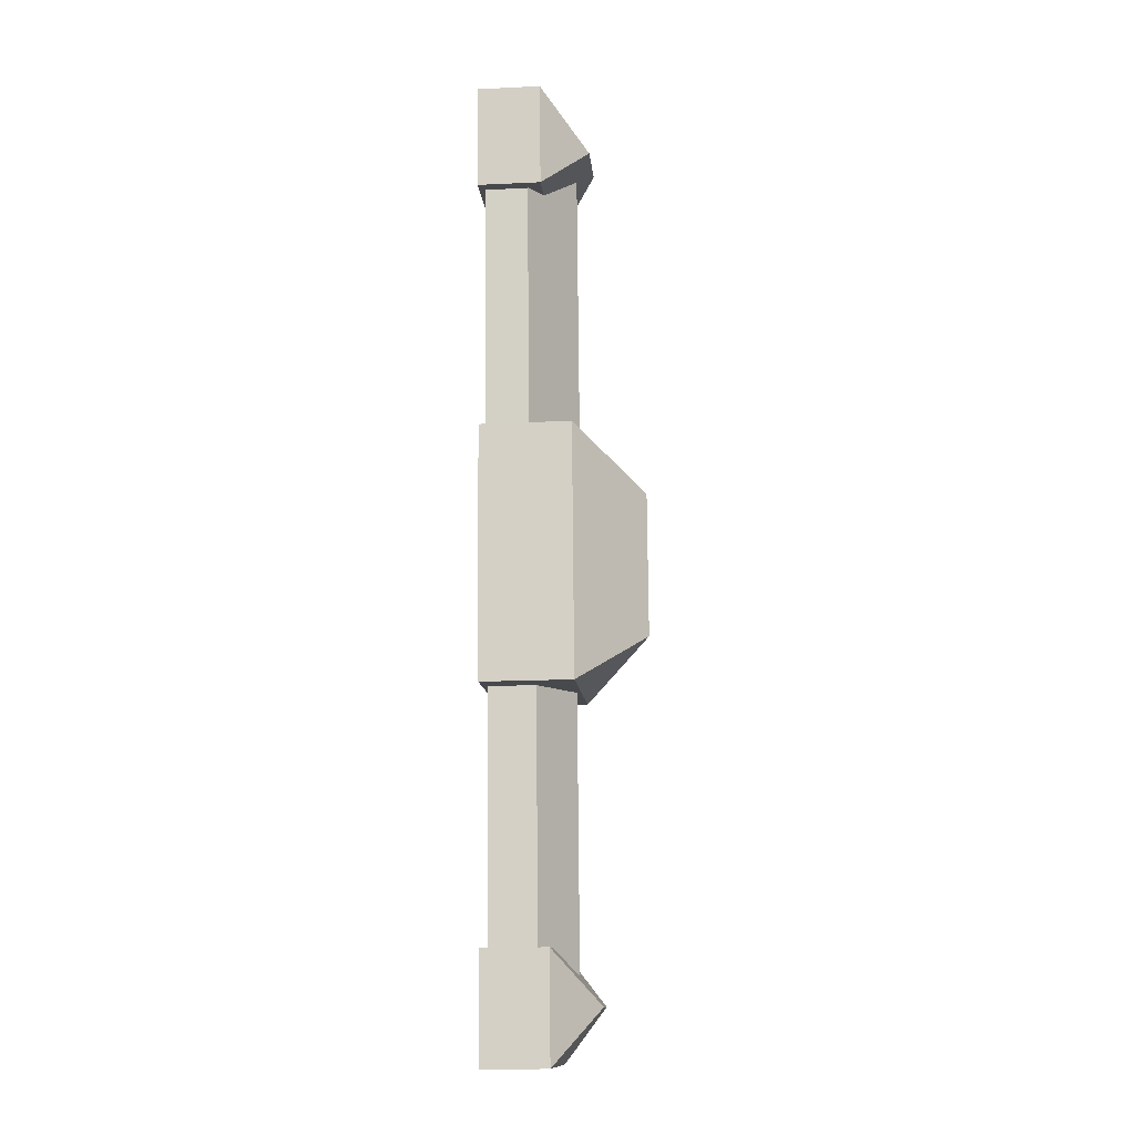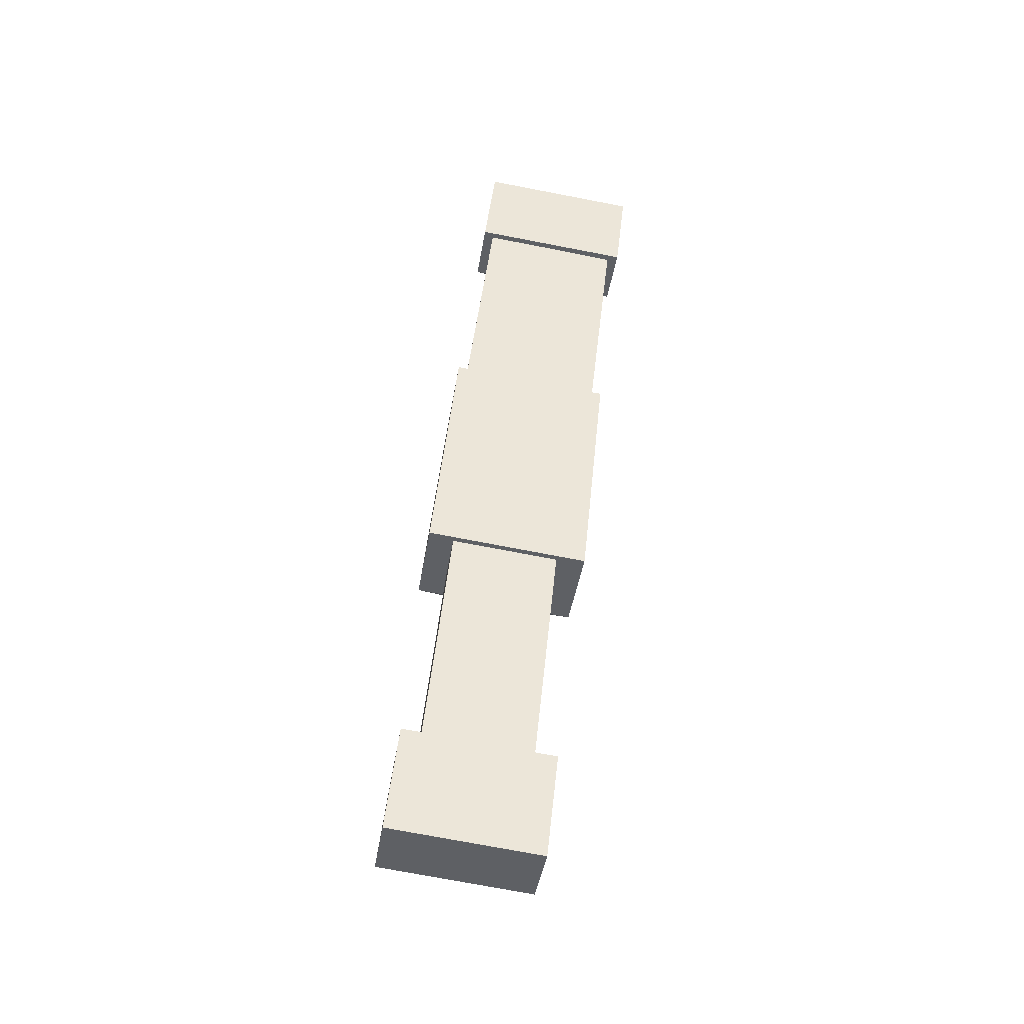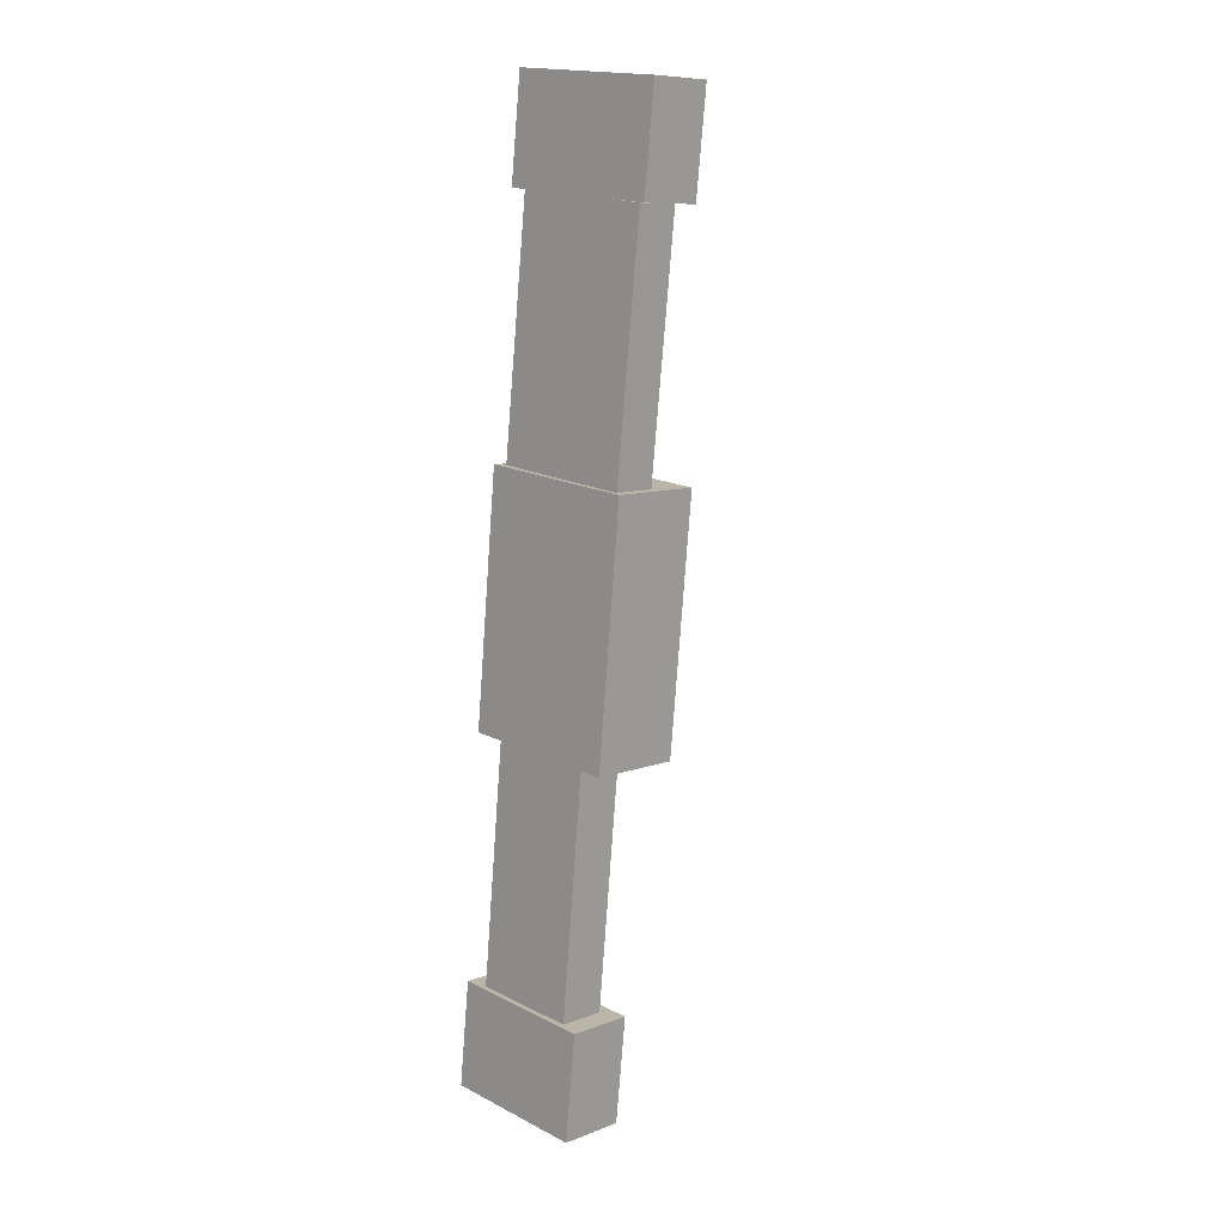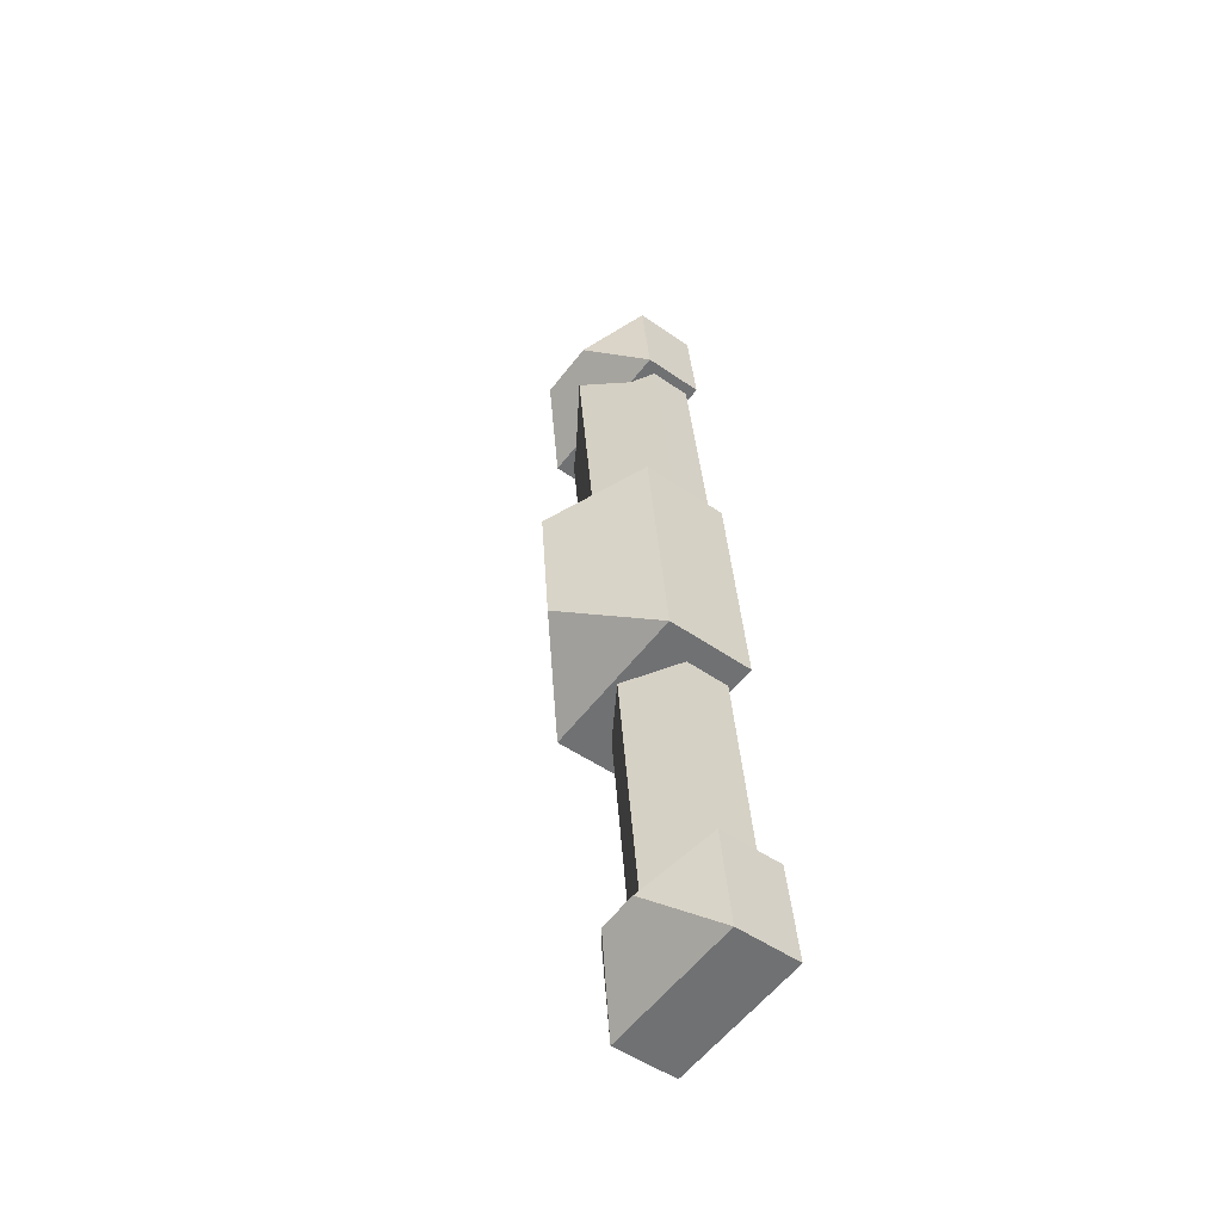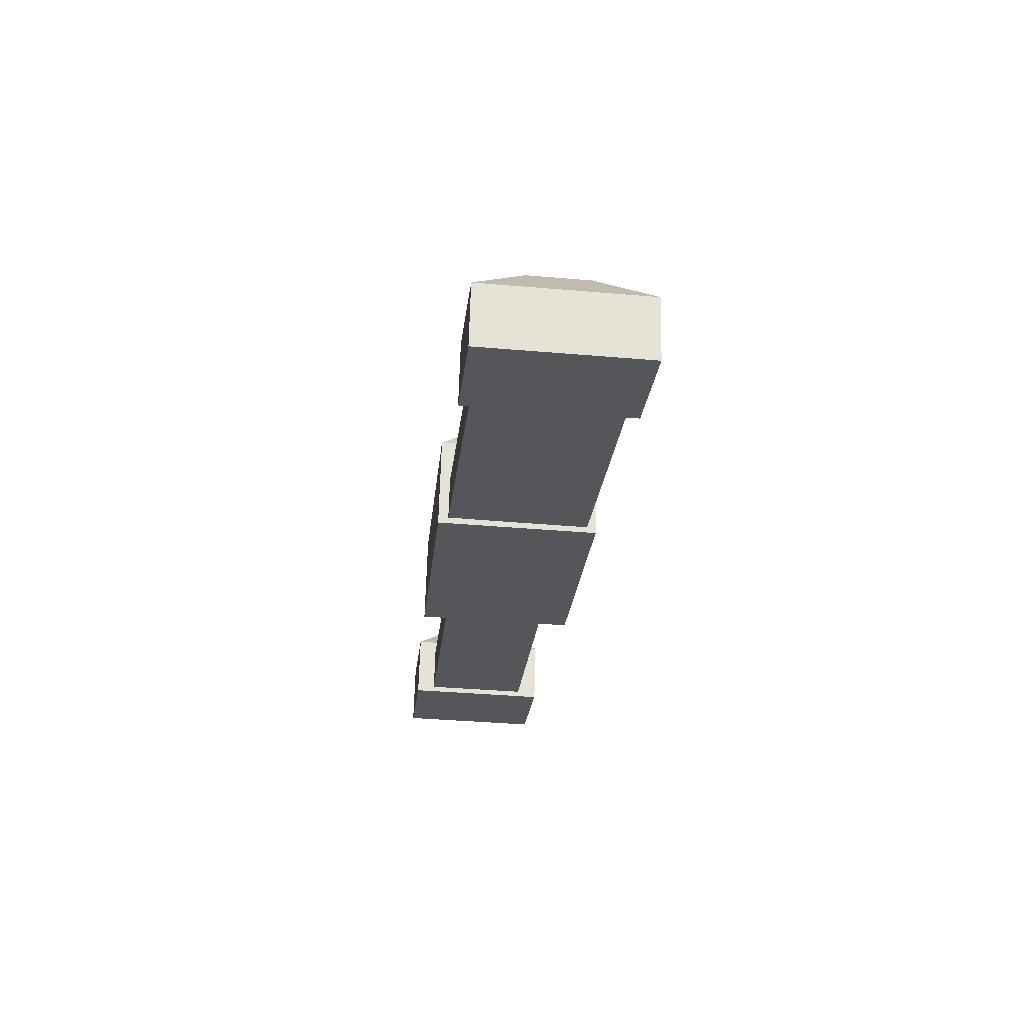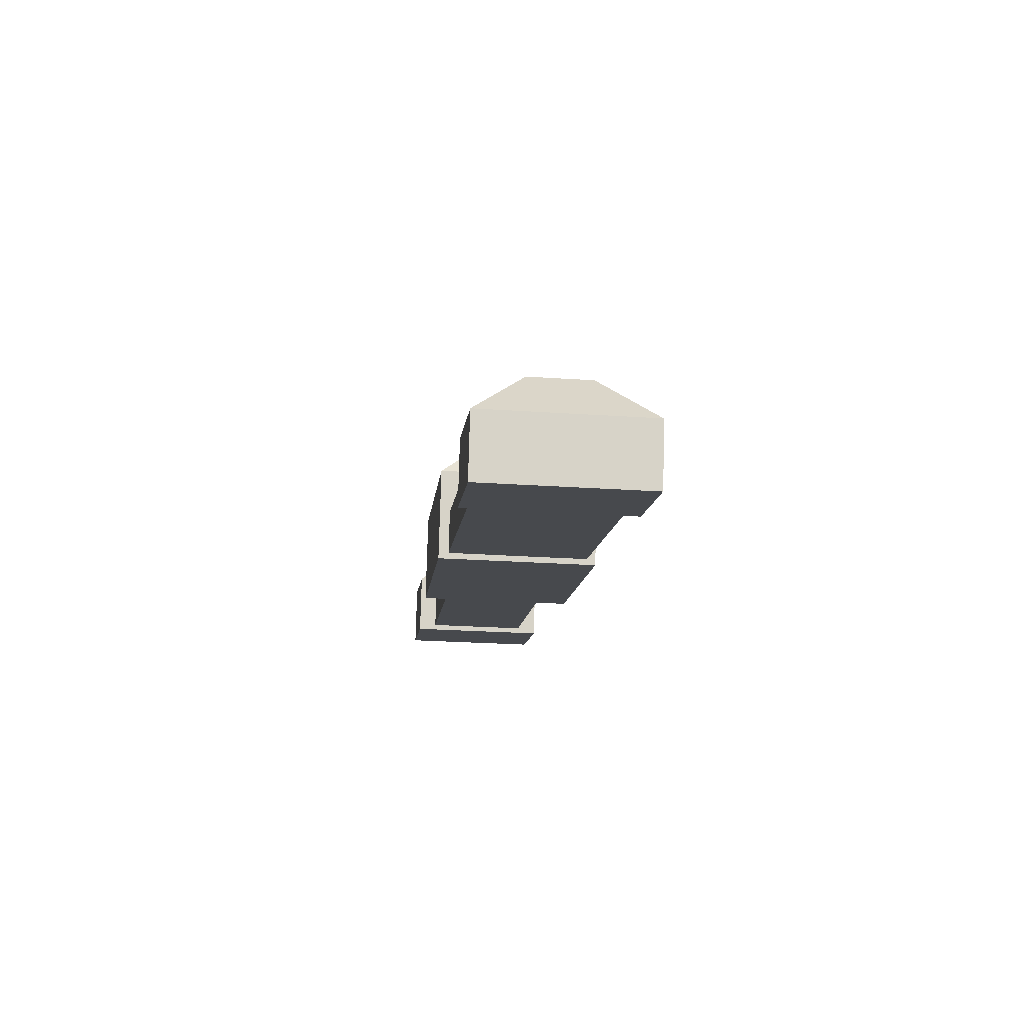
<metadata>
{"format":"obj","ext":"obj","renderer":"f3d","projection":"perspective","resolution":1024,"background":"white","views":[{"elev":-18.3,"azim":95.1,"up":"+Z"},{"elev":-42.8,"azim":-9.1,"up":"+Z"},{"elev":9.1,"azim":45.0,"up":"+Z"},{"elev":-50.3,"azim":-127.5,"up":"+Z"},{"elev":64.4,"azim":1.5,"up":"+Z"},{"elev":77.9,"azim":1.5,"up":"+Z"}]}
</metadata>
<code>
v  1 -4.19 -0.02168
v  14.53 -4.19 -1.557
v  8.241 -2.141e-16 3.496
v  -1.617 -8.29 -23.57
v  14.53 -8.29 -1.557
v  1 -8.29 -0.02155
v  11.91 -8.29 -25.1
v  5.148 -8.29 -24.33
v  5.311 -3.83 -72.58
v  -4.922 -3.83 -71.56
v  -0.1353 -0.51 -75.38
v  7.662 -8.32 -49.02
v  -4.922 -8.32 -71.56
v  5.311 -8.32 -72.58
v  2.546 -8.32 -48.51
v  -2.571 -8.32 -47.99
v  15.58 -8.89 -1.585
v  1.099 -8.89 9.809
v  0 -8.89 -5.444e-16
v  16.68 -8.89 8.224
v  6.194 -8.88 -83.15
v  -6.786 -8.88 -71.37
v  -7.904 -8.88 -81.72
v  7.312 -8.88 -72.79
v  -4.985 -8.86 -47.74
v  12.77 -8.86 -25.11
v  -2.582 -8.86 -23.54
v  10.37 -8.86 -49.31
v  11.91 -4.19 -25.1
v  7.663 -3.83 -49.02
v  2.546 -0.51 -48.51
v  -2.571 -3.83 -47.99
v  1.099 -2.846 9.809
v  0.0001286 -2.846 -0.0001914
v  15.58 -2.846 -1.585
v  16.68 -2.846 8.224
v  -6.786 -2.586 -71.37
v  -7.904 -2.586 -81.72
v  6.194 -2.586 -83.15
v  -1.616 -4.19 -23.57
v  5.148 1.49e-15 -24.34
v  7.312 -2.586 -72.79
v  -2.582 -0.1 -23.55
v  12.77 -0.1 -25.11
v  -4.984 -0.1 -47.74
v  10.37 -0.1 -49.31
v  1.571 1.78 -77.45
v  -2.163 1.78 -77.07
v  3.207 6.38 -43.33
v  4.579 6.38 -29.52
v  11.22 1.499 3.819
v  5.46 1.499 4.405
g defaultobject
f 1 2 3
f 4 5 6
f 5 4 7
f 7 4 8
f 9 10 11
f 12 13 14
f 13 12 15
f 13 15 16
f 17 18 19
f 18 17 20
f 21 22 23
f 22 21 24
f 25 26 27
f 26 25 28
f 7 2 5
f 2 7 29
f 30 15 12
f 15 30 16
f 16 30 31
f 16 31 32
f 10 14 13
f 14 10 9
f 14 30 12
f 30 14 9
f 32 13 16
f 13 32 10
f 33 19 18
f 19 33 34
f 34 17 19
f 17 34 35
f 17 36 20
f 36 17 35
f 20 33 18
f 33 20 36
f 37 23 22
f 23 37 38
f 38 21 23
f 21 38 39
f 40 8 4
f 8 40 41
f 8 41 7
f 7 41 29
f 5 1 6
f 1 5 2
f 1 4 6
f 4 1 40
f 21 42 24
f 42 21 39
f 24 37 22
f 37 24 42
f 26 43 27
f 43 26 44
f 43 25 27
f 25 43 45
f 45 28 25
f 28 45 46
f 28 44 26
f 44 28 46
f 47 38 48
f 38 47 39
f 47 37 42
f 37 47 48
f 38 37 48
f 49 46 45
f 49 43 50
f 43 49 45
f 49 44 46
f 44 49 50
f 43 44 50
f 40 3 41
f 3 40 1
f 41 2 29
f 2 41 3
f 30 11 31
f 11 30 9
f 31 10 32
f 10 31 11
f 51 36 35
f 51 34 52
f 34 51 35
f 51 33 36
f 33 51 52
f 34 33 52
f 47 42 39

</code>
